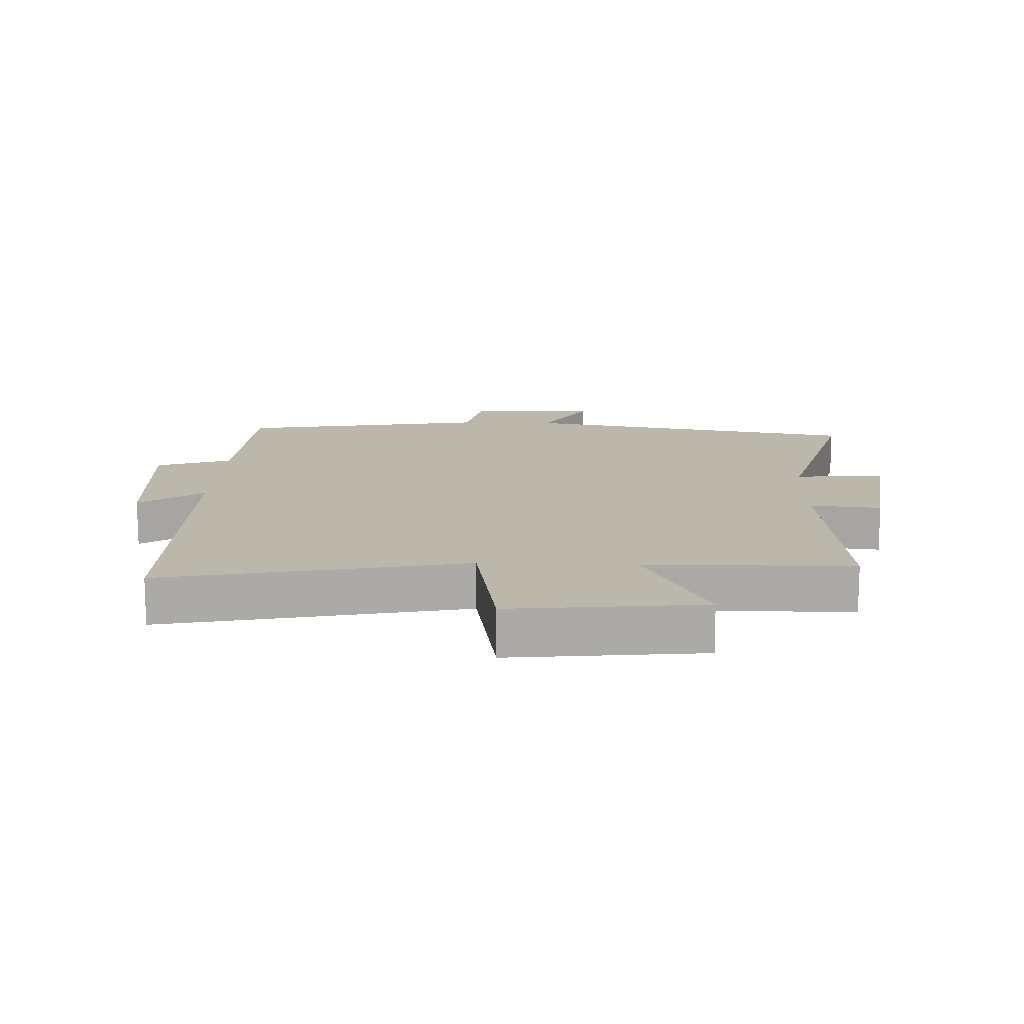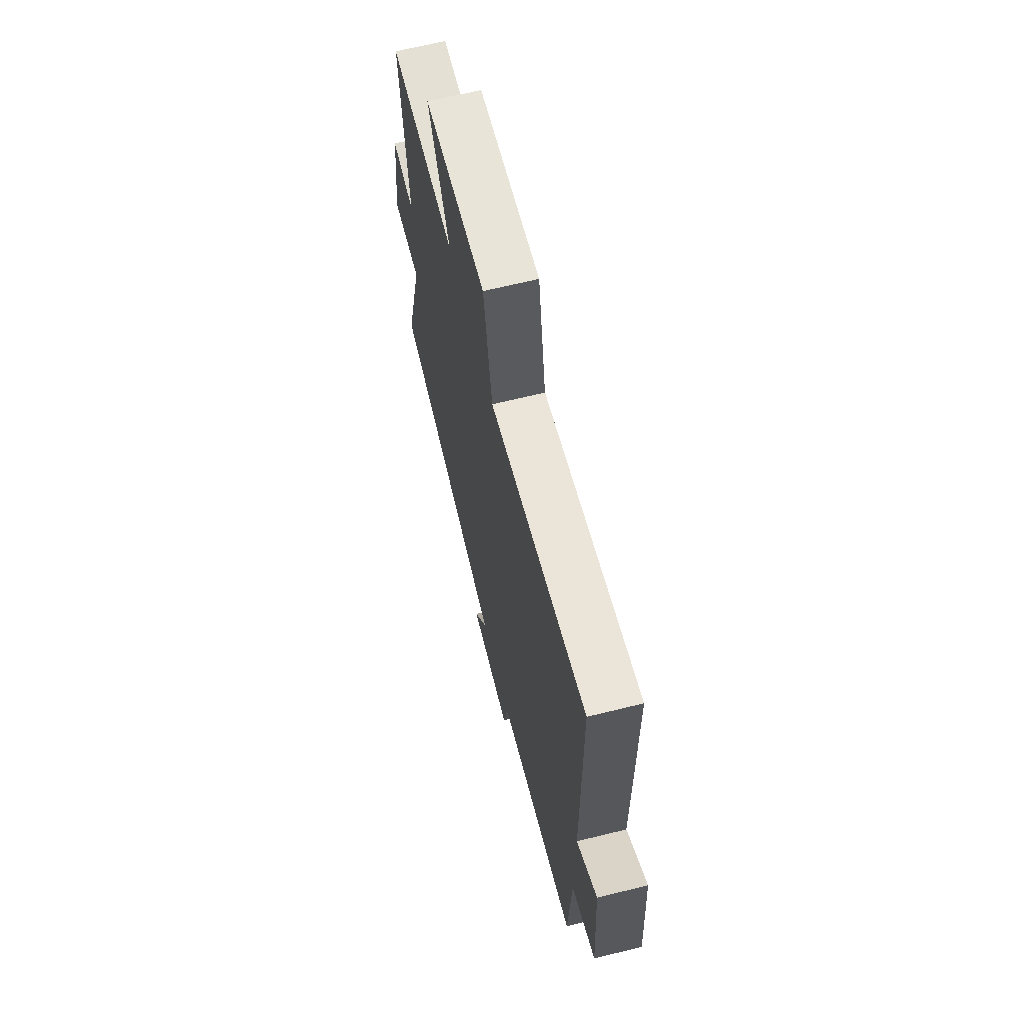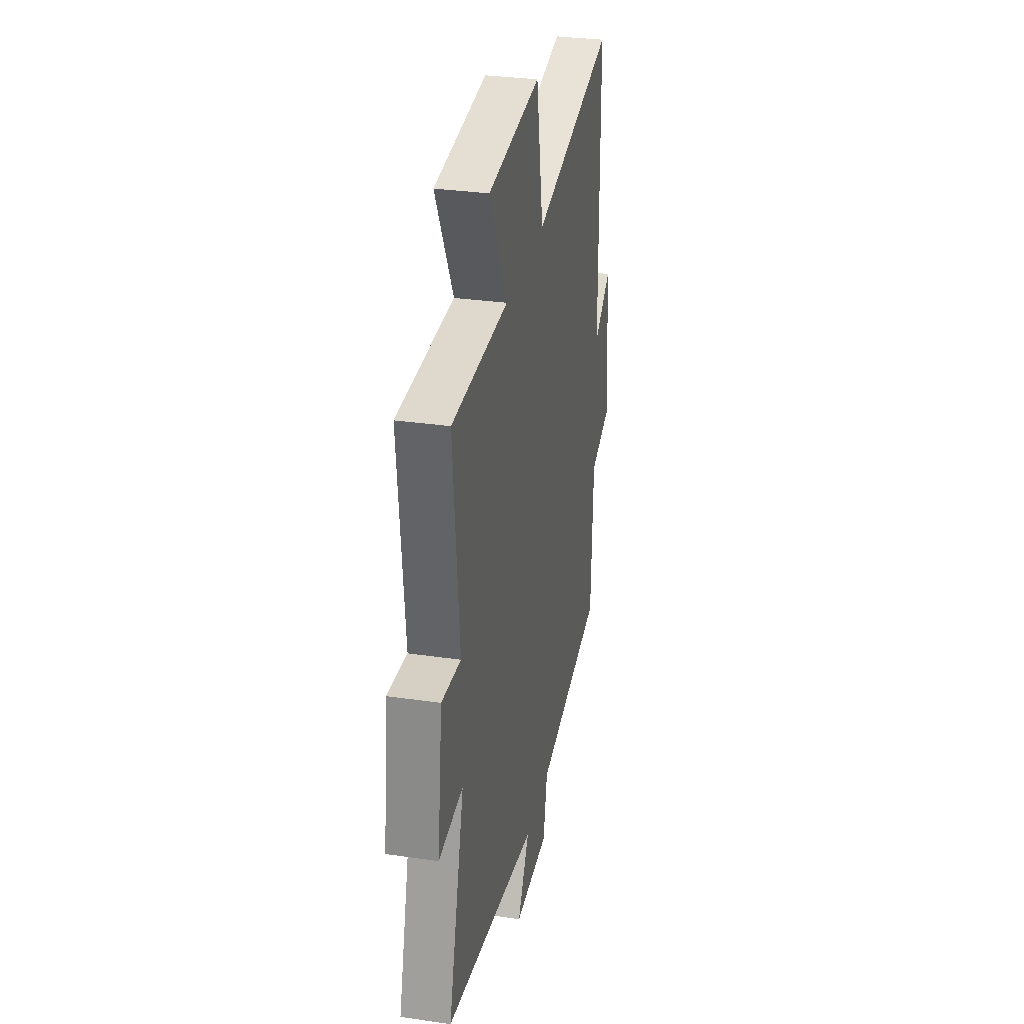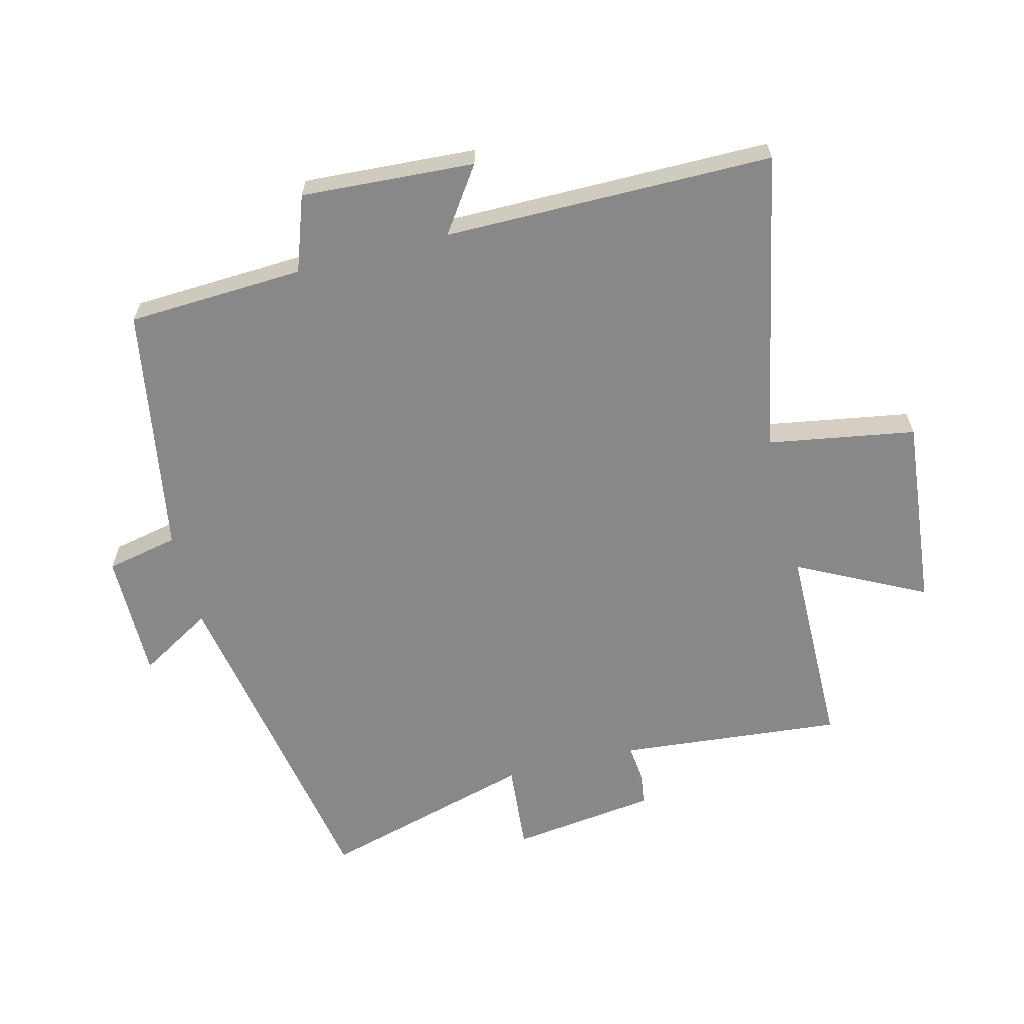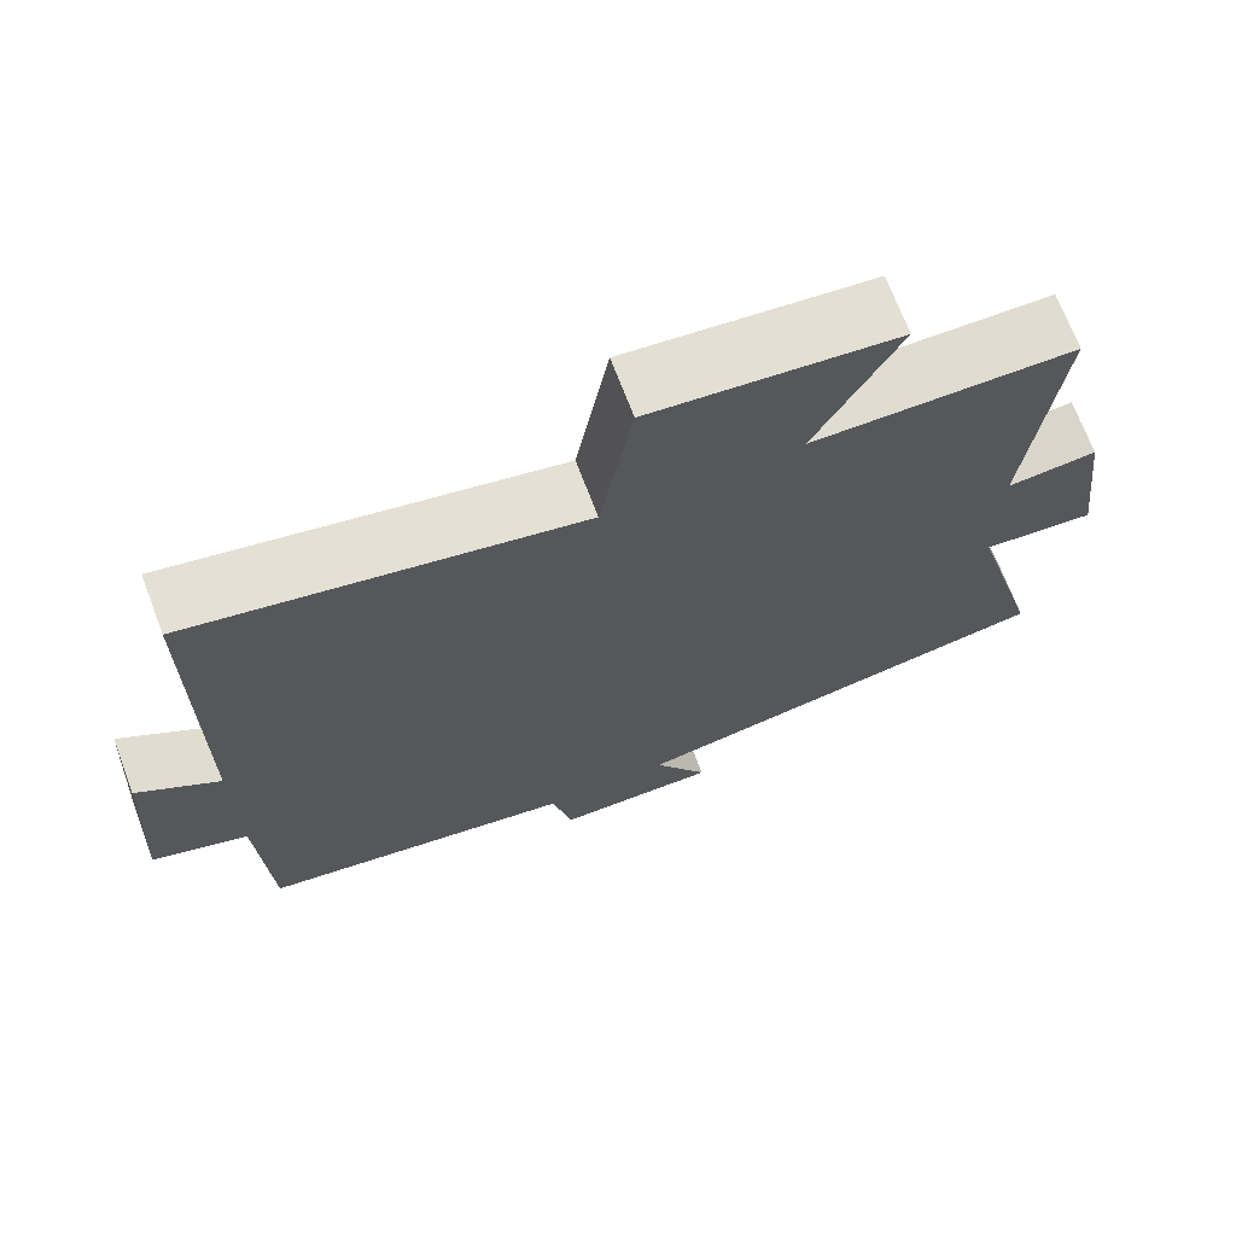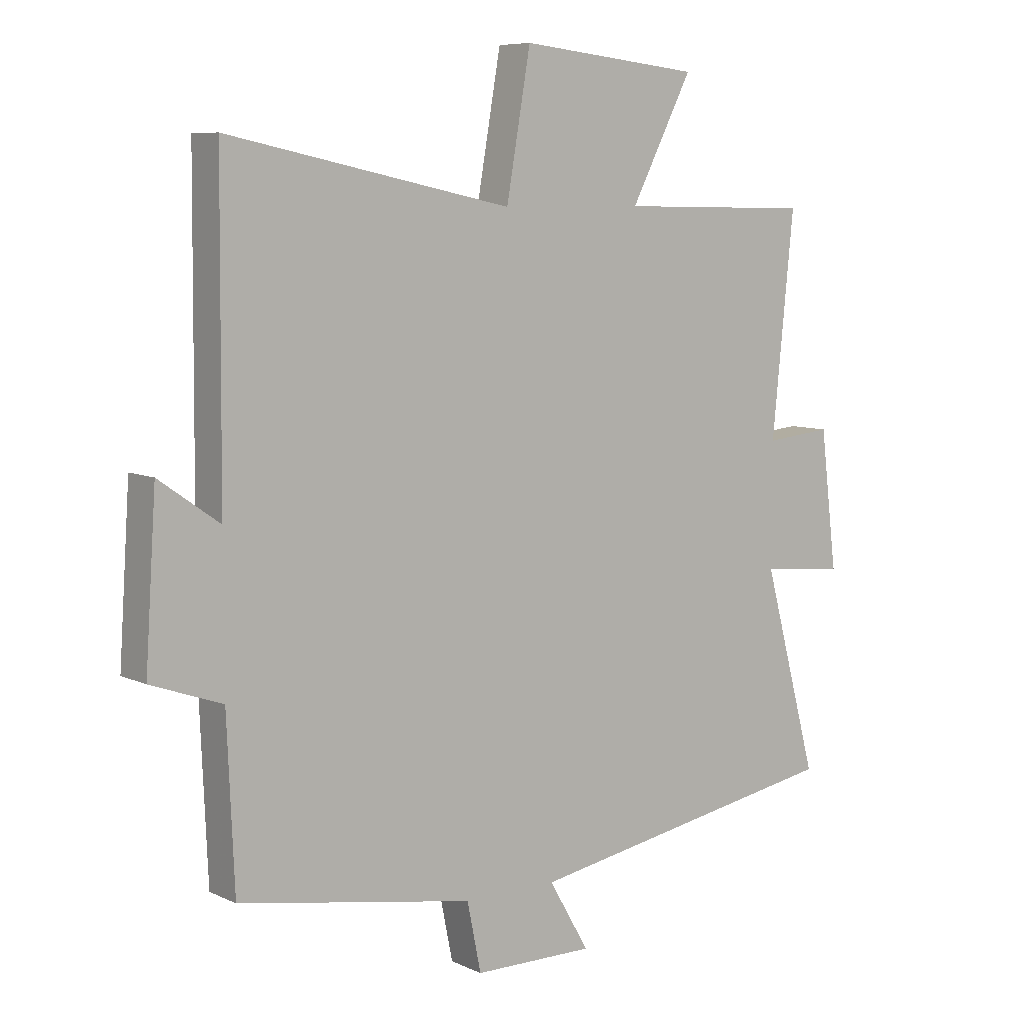
<metadata>
{"format":"obj","ext":"obj","renderer":"f3d","projection":"perspective","resolution":1024,"background":"white","views":[{"elev":14.3,"azim":2.2,"up":"+Y"},{"elev":66.3,"azim":-103.9,"up":"+Z"},{"elev":31.4,"azim":101.7,"up":"+Z"},{"elev":-62.8,"azim":-75.5,"up":"+Y"},{"elev":70.2,"azim":-20.8,"up":"+Z"},{"elev":7.6,"azim":-37.7,"up":"+Z"}]}
</metadata>
<code>
v 0.536 0.07 0.495
v 0.5 0.07 0.134
v 0.611 0.07 0.145
v 0.639 0.07 -0.083
v 0.5 0.07 -0.07
v 0.591 0.07 -0.406
v 0.058 0.07 -0.5
v 0.125 0.07 -0.615
v -0.075 0.07 -0.613
v -0.098 0.07 -0.5
v -0.488 0.07 -0.432
v -0.5 0.07 -0.156
v -0.618 0.07 -0.114
v -0.6 0.07 0.156
v -0.5 0.07 0.086
v -0.496 0.07 0.598
v -0.025 0.07 0.5
v 0.015 0.07 0.73
v 0.315 0.07 0.698
v 0.213 0.07 0.5
v 0.536 0 0.495
v 0.5 0 0.134
v 0.611 0 0.145
v 0.639 0 -0.083
v 0.5 0 -0.07
v 0.591 0 -0.406
v 0.058 0 -0.5
v 0.125 0 -0.615
v -0.075 0 -0.613
v -0.098 0 -0.5
v -0.488 0 -0.432
v -0.5 0 -0.156
v -0.618 0 -0.114
v -0.6 0 0.156
v -0.5 0 0.086
v -0.496 0 0.598
v -0.025 0 0.5
v 0.015 0 0.73
v 0.315 0 0.698
v 0.213 0 0.5
f 17 18 19 20
f 17 20 1 2
f 15 16 17 2
f 12 13 14 15
f 10 11 12 15
f 10 15 2
f 7 8 9 10
f 5 6 7 10
f 5 10 2 3
f 3 4 5
f 40 39 38 37
f 22 21 40 37
f 22 37 36 35
f 35 34 33 32
f 35 32 31 30
f 22 35 30
f 30 29 28 27
f 30 27 26 25
f 23 22 30 25
f 25 24 23
f 1 21 22 2
f 2 22 23 3
f 3 23 24 4
f 4 24 25 5
f 5 25 26 6
f 6 26 27 7
f 7 27 28 8
f 8 28 29 9
f 9 29 30 10
f 10 30 31 11
f 11 31 32 12
f 12 32 33 13
f 13 33 34 14
f 14 34 35 15
f 15 35 36 16
f 16 36 37 17
f 17 37 38 18
f 18 38 39 19
f 19 39 40 20
f 20 40 21 1

</code>
